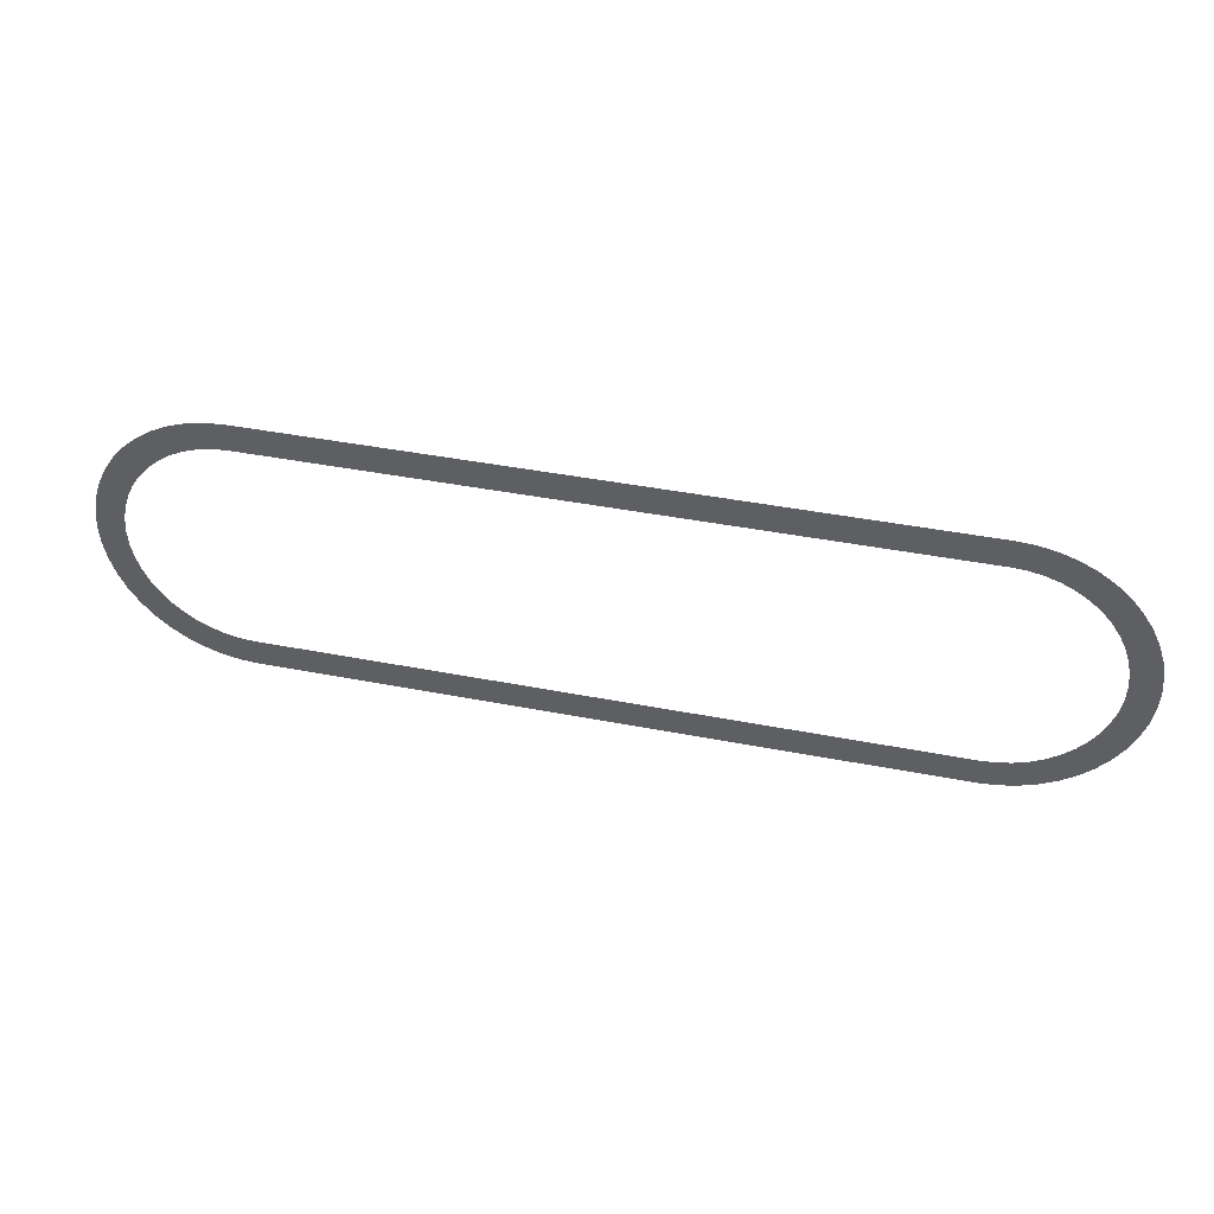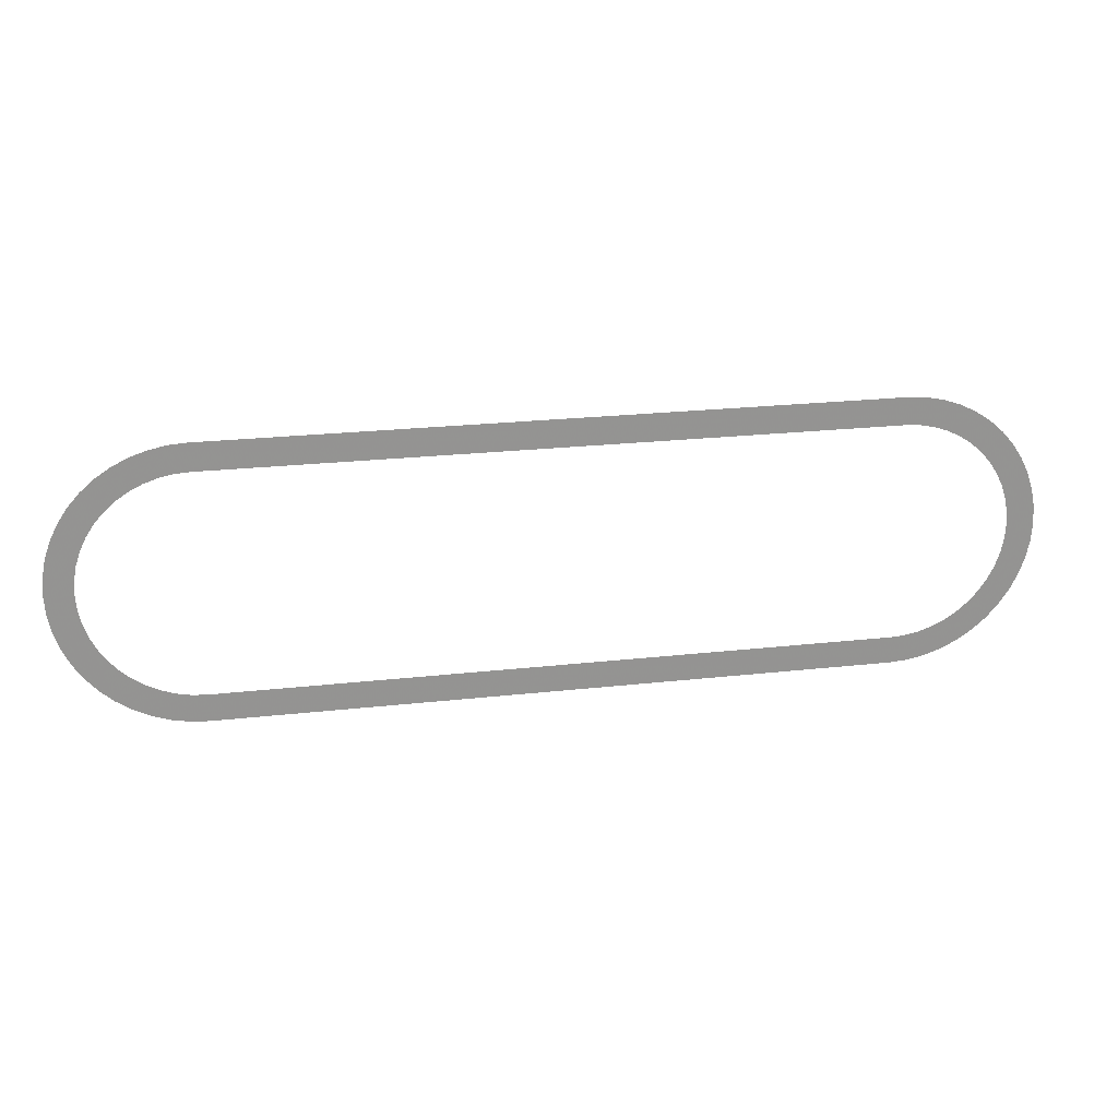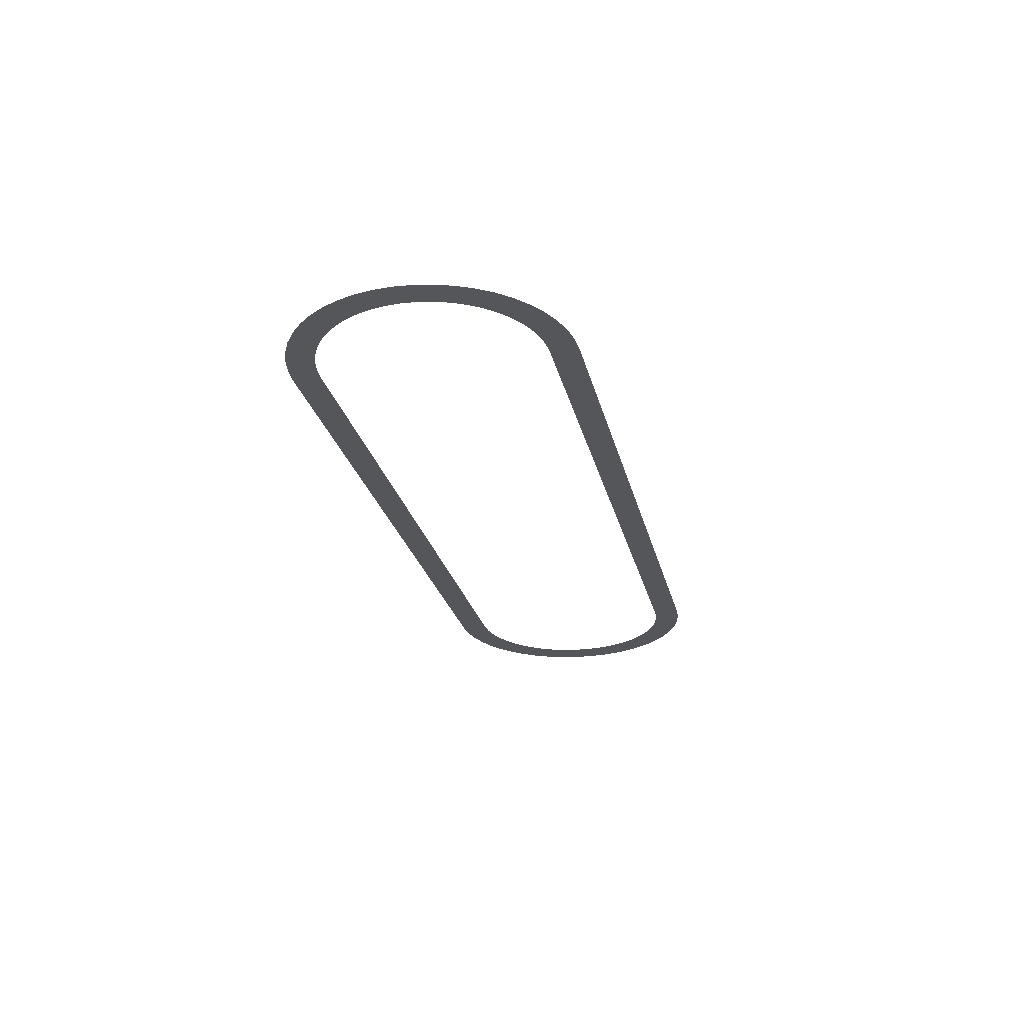
<metadata>
{"format":"obj","ext":"obj","renderer":"f3d","projection":"perspective","resolution":1024,"background":"white","views":[{"elev":41.7,"azim":13.3,"up":"+Z"},{"elev":23.4,"azim":-10.7,"up":"+Z"},{"elev":-25.1,"azim":102.7,"up":"+Y"}]}
</metadata>
<code>
o RollHighlight
v -4.25 0 1.531e-16
v -4 0 1.225e-16
v -3.991 0 -0.1305
v -4.239 0 -0.1632
v -3.163 0 1.239
v -3 0 1.25
v 3 0 1.25
v 3.163 0 1.239
v 3.324 0 1.207
v 3.478 0 1.155
v 3.625 0 1.083
v 3.761 0 0.9917
v 3.884 0 0.8839
v 3.992 0 0.761
v 4.083 0 0.625
v 4.155 0 0.4784
v 4.207 0 0.3235
v 4.239 0 0.1632
v 4.25 0 0
v 4.239 0 -0.1632
v 4.207 0 -0.3235
v 4.155 0 -0.4784
v 4.083 0 -0.625
v 3.992 0 -0.761
v 3.884 0 -0.8839
v 3.761 0 -0.9917
v 3.625 0 -1.083
v 3.478 0 -1.155
v 3.324 0 -1.207
v 3.163 0 -1.239
v 3 0 -1.25
v -3 0 -1.25
v -3.163 0 -1.239
v -3.324 0 -1.207
v -3.478 0 -1.155
v -3.625 0 -1.083
v -3.761 0 -0.9917
v -3.884 0 -0.8839
v -3.992 0 -0.761
v -4.083 0 -0.625
v -4.155 0 -0.4784
v -4.207 0 -0.3235
v -3.966 0 -0.2588
v -3.924 0 -0.3827
v -3.866 0 -0.5
v -3.793 0 -0.6088
v -3.707 0 -0.7071
v -3.609 0 -0.7934
v -3.5 0 -0.866
v -3.383 0 -0.9239
v -3.259 0 -0.9659
v -3.131 0 -0.9914
v -3 0 -1
v 3 0 -1
v 3.131 0 -0.9914
v 3.259 0 -0.9659
v 3.383 0 -0.9239
v 3.5 0 -0.866
v 3.609 0 -0.7934
v 3.707 0 -0.7071
v 3.793 0 -0.6088
v 3.866 0 -0.5
v 3.924 0 -0.3827
v 3.966 0 -0.2588
v 3.991 0 -0.1305
v 4 0 0
v 3.991 0 0.1305
v 3.966 0 0.2588
v 3.924 0 0.3827
v 3.866 0 0.5
v 3.793 0 0.6088
v 3.707 0 0.7071
v 3.609 0 0.7934
v 3.5 0 0.866
v 3.383 0 0.9239
v 3.259 0 0.9659
v 3.131 0 0.9914
v 3 0 1
v -3 0 1
v -3.131 0 0.9914
v -3.259 0 0.9659
v -3.383 0 0.9239
v -3.5 0 0.866
v -3.609 0 0.7934
v -3.707 0 0.7071
v -3.991 0 0.1305
v -3.966 0 0.2588
v -3.924 0 0.3827
v -3.866 0 0.5
v -3.793 0 0.6088
v -4.239 0 0.1632
v -4.207 0 0.3235
v -4.155 0 0.4784
v -4.083 0 0.625
v -3.992 0 0.761
v -3.884 0 0.8839
v -3.761 0 0.9917
v -3.625 0 1.083
v -3.478 0 1.155
v -3.324 0 1.207
g RollHighlight
f 1 2 3
f 4 1 3
f 5 6 7
f 5 7 8
f 5 8 9
f 5 9 10
f 5 10 11
f 5 11 12
f 12 13 14
f 12 14 15
f 12 15 16
f 12 16 17
f 12 17 18
f 12 18 19
f 12 19 20
f 12 20 21
f 21 22 23
f 21 23 24
f 21 24 25
f 21 25 26
f 21 26 27
f 21 27 28
f 21 28 29
f 21 29 30
f 30 31 32
f 30 32 33
f 30 33 34
f 30 34 35
f 30 35 36
f 30 36 37
f 37 38 39
f 37 39 40
f 37 40 41
f 37 41 42
f 37 42 4
f 4 3 43
f 37 4 43
f 37 43 44
f 37 44 45
f 37 45 46
f 37 46 47
f 37 47 48
f 37 48 49
f 37 49 50
f 37 50 51
f 37 51 52
f 37 52 53
f 30 37 53
f 30 53 54
f 30 54 55
f 30 55 56
f 30 56 57
f 30 57 58
f 30 58 59
f 21 30 59
f 21 59 60
f 21 60 61
f 21 61 62
f 21 62 63
f 21 63 64
f 21 64 65
f 21 65 66
f 21 66 67
f 21 67 68
f 12 21 68
f 12 68 69
f 12 69 70
f 12 70 71
f 12 71 72
f 12 72 73
f 12 73 74
f 12 74 75
f 12 75 76
f 12 76 77
f 12 77 78
f 5 12 78
f 5 78 79
f 5 79 80
f 5 80 81
f 5 81 82
f 5 82 83
f 5 83 84
f 5 84 85
f 86 2 1
f 87 86 1
f 88 87 1
f 89 88 1
f 90 89 1
f 90 1 91
f 85 90 91
f 85 91 92
f 5 85 92
f 5 92 93
f 5 93 94
f 5 94 95
f 5 95 96
f 5 96 97
f 5 97 98
f 5 98 99
f 99 100 5

</code>
